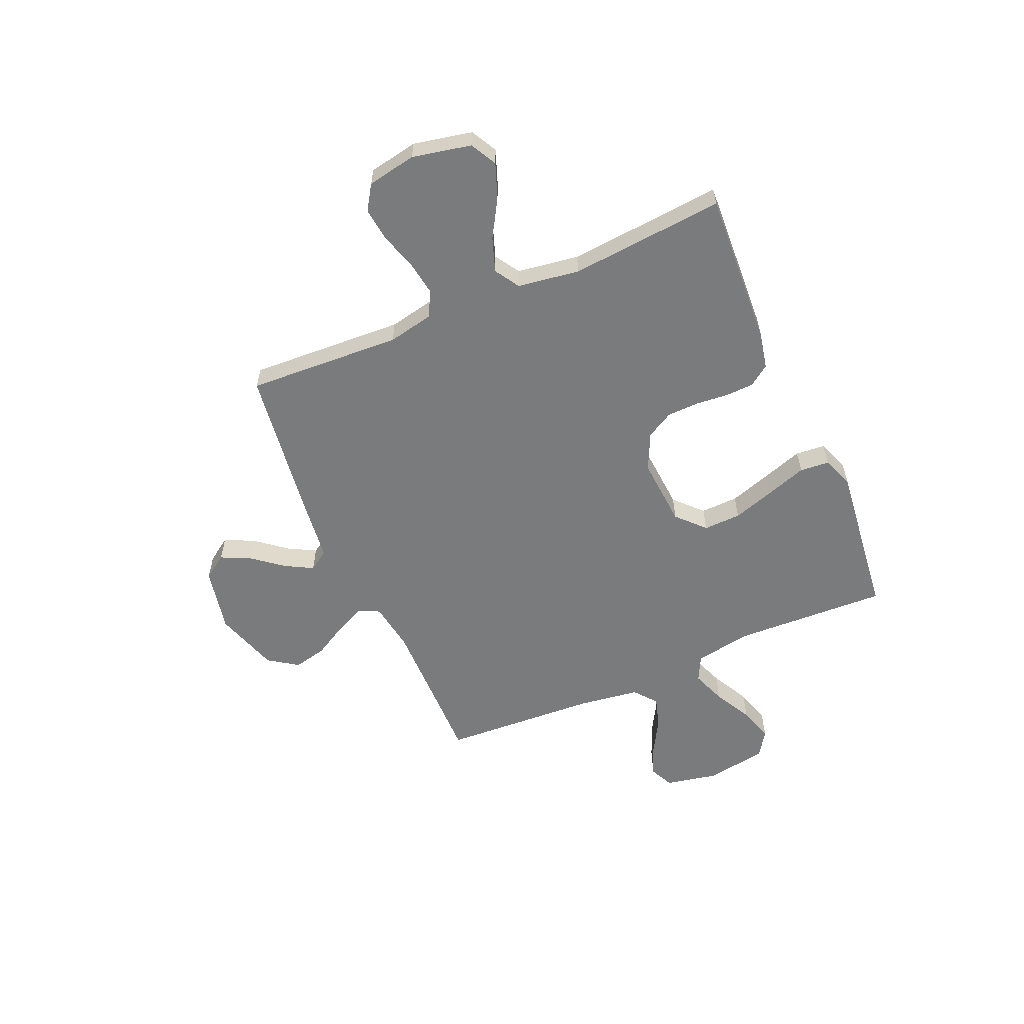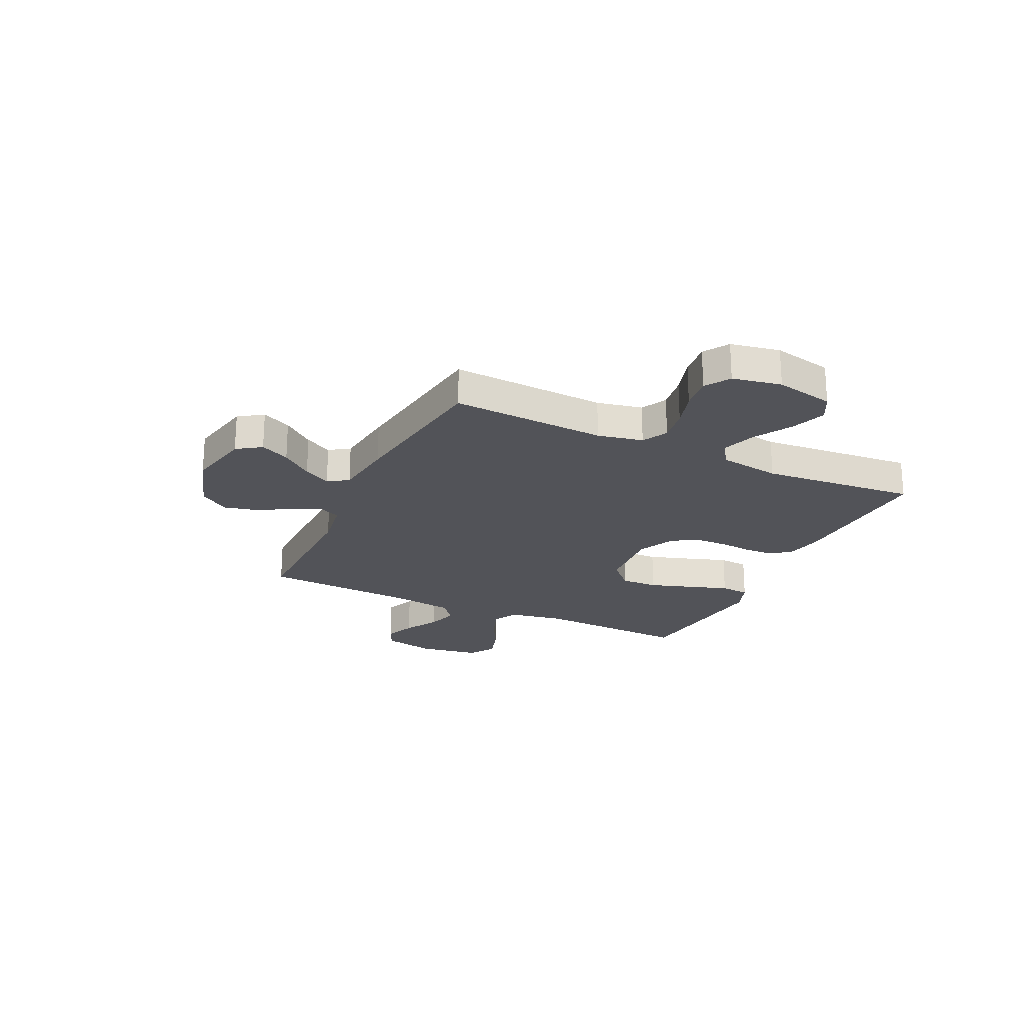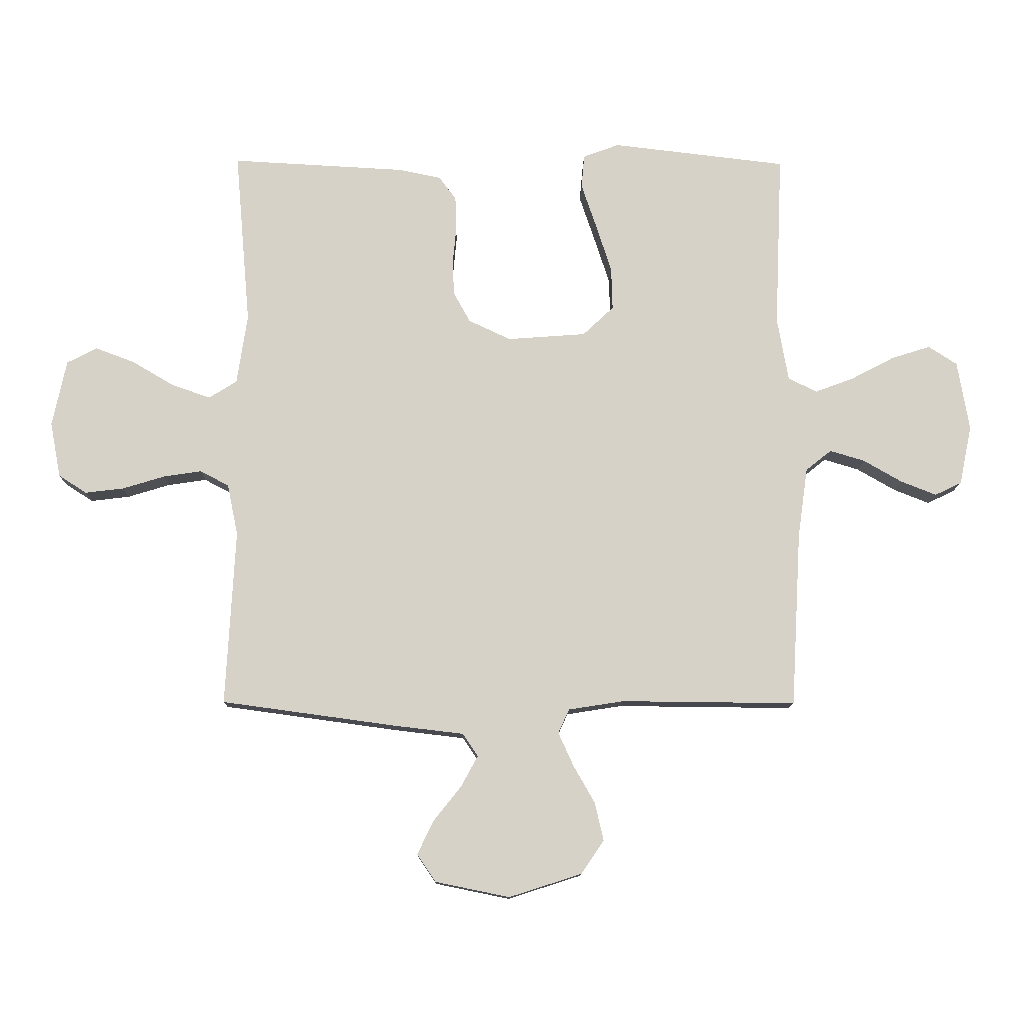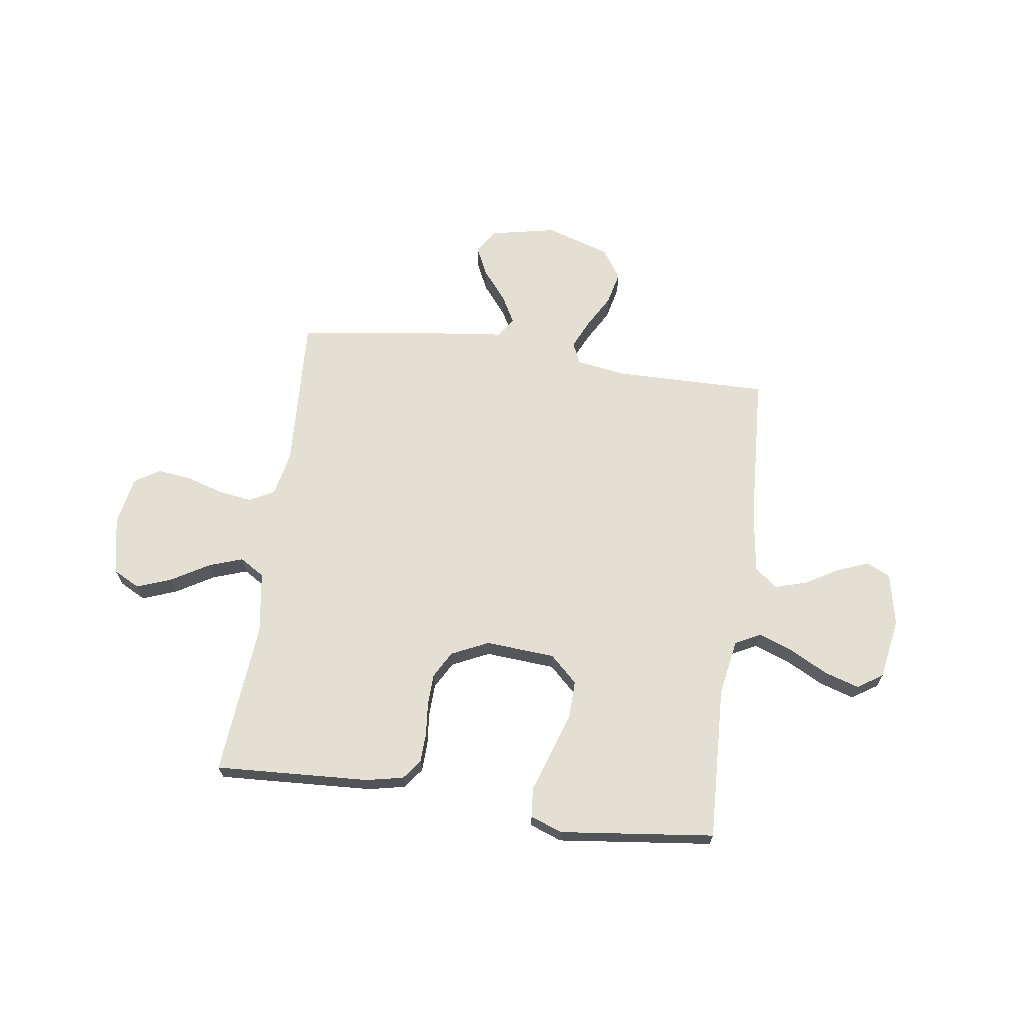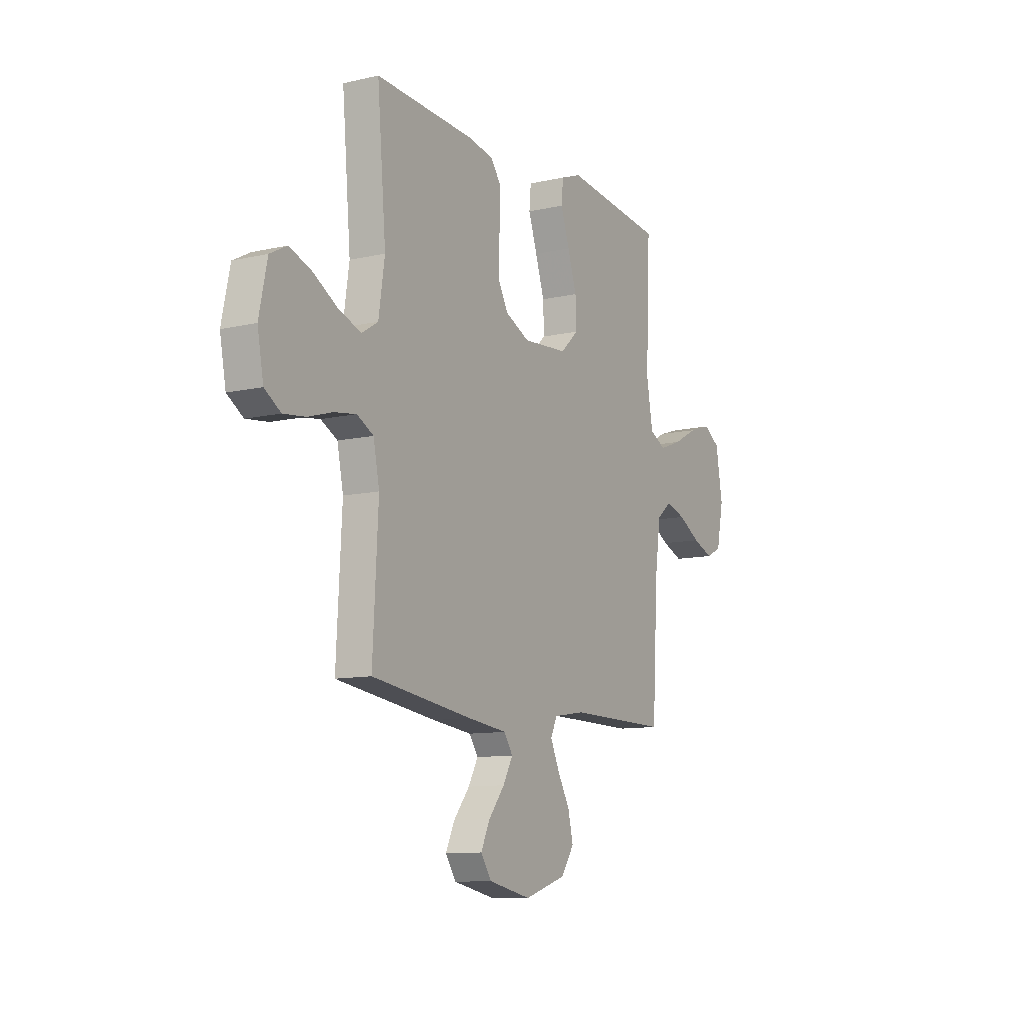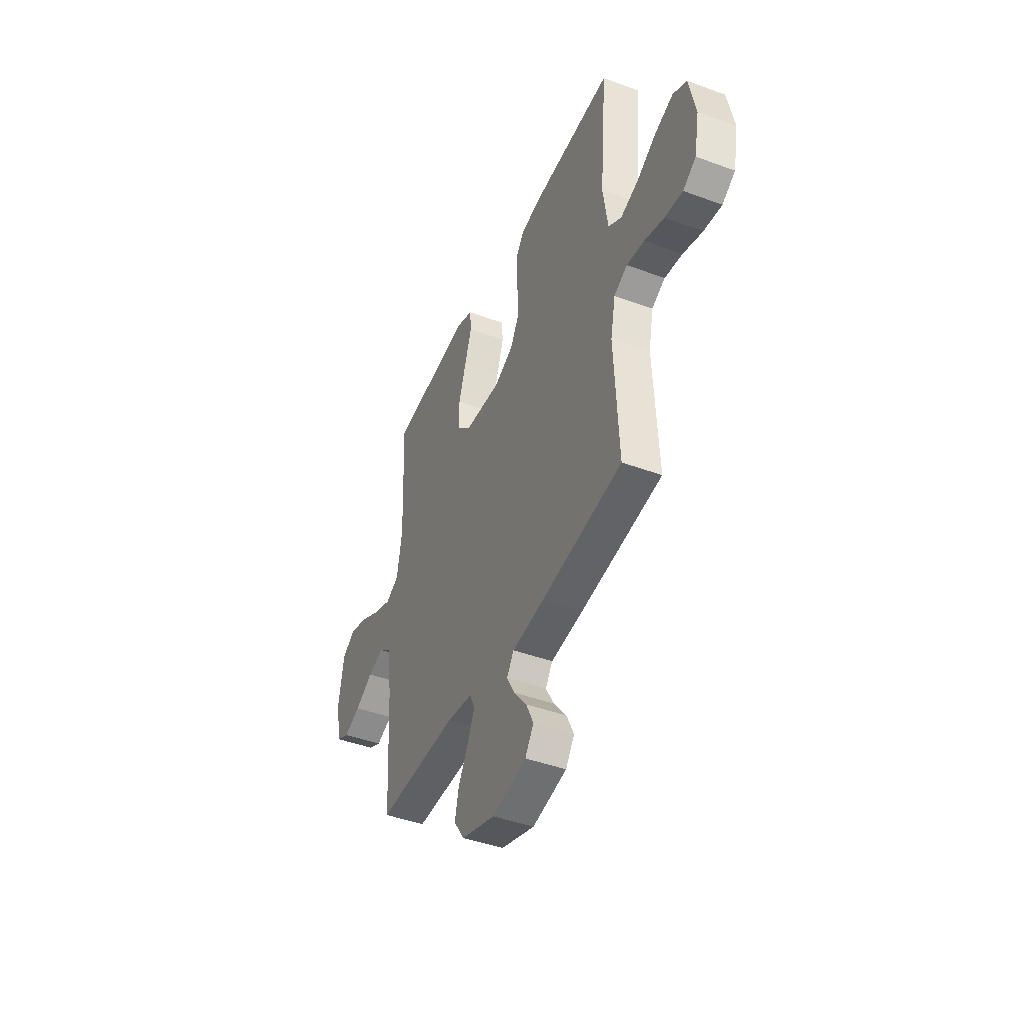
<metadata>
{"format":"obj","ext":"obj","renderer":"f3d","projection":"perspective","resolution":1024,"background":"white","views":[{"elev":-58.3,"azim":-66.5,"up":"+Y"},{"elev":-22.7,"azim":-115.3,"up":"+Y"},{"elev":-11.8,"azim":-1.0,"up":"+Z"},{"elev":66.9,"azim":8.0,"up":"+Y"},{"elev":-10.6,"azim":-60.1,"up":"+Z"},{"elev":-43.6,"azim":-113.5,"up":"+Z"}]}
</metadata>
<code>
v 0.5 0.07 -0.5
v 0.2 0.07 -0.497
v 0.105 0.07 -0.512
v 0.086 0.07 -0.553
v 0.112 0.07 -0.61
v 0.149 0.07 -0.675
v 0.164 0.07 -0.74
v 0.125 0.07 -0.797
v 0 0.07 -0.837
v -0.127 0.07 -0.811
v -0.159 0.07 -0.764
v -0.132 0.07 -0.707
v -0.084 0.07 -0.647
v -0.055 0.07 -0.594
v -0.081 0.07 -0.555
v -0.2 0.07 -0.541
v -0.5 0.07 -0.5
v -0.484 0.07 -0.2
v -0.502 0.07 -0.112
v -0.551 0.07 -0.086
v -0.617 0.07 -0.096
v -0.689 0.07 -0.118
v -0.755 0.07 -0.126
v -0.803 0.07 -0.095
v -0.821 0.07 0
v -0.797 0.07 0.114
v -0.746 0.07 0.141
v -0.679 0.07 0.116
v -0.606 0.07 0.073
v -0.54 0.07 0.05
v -0.492 0.07 0.08
v -0.474 0.07 0.2
v -0.5 0.07 0.5
v -0.2 0.07 0.484
v -0.128 0.07 0.469
v -0.099 0.07 0.429
v -0.097 0.07 0.373
v -0.103 0.07 0.31
v -0.101 0.07 0.248
v -0.072 0.07 0.196
v 0 0.07 0.162
v 0.135 0.07 0.172
v 0.188 0.07 0.222
v 0.186 0.07 0.295
v 0.159 0.07 0.378
v 0.133 0.07 0.455
v 0.138 0.07 0.512
v 0.2 0.07 0.535
v 0.5 0.07 0.5
v 0.487 0.07 0.2
v 0.506 0.07 0.091
v 0.555 0.07 0.066
v 0.622 0.07 0.091
v 0.696 0.07 0.13
v 0.763 0.07 0.151
v 0.812 0.07 0.119
v 0.832 0.07 0
v 0.811 0.07 -0.102
v 0.765 0.07 -0.124
v 0.704 0.07 -0.1
v 0.638 0.07 -0.062
v 0.578 0.07 -0.044
v 0.534 0.07 -0.079
v 0.517 0.07 -0.2
v 0.5 0 -0.5
v 0.2 0 -0.497
v 0.105 0 -0.512
v 0.086 0 -0.553
v 0.112 0 -0.61
v 0.149 0 -0.675
v 0.164 0 -0.74
v 0.125 0 -0.797
v 0 0 -0.837
v -0.127 0 -0.811
v -0.159 0 -0.764
v -0.132 0 -0.707
v -0.084 0 -0.647
v -0.055 0 -0.594
v -0.081 0 -0.555
v -0.2 0 -0.541
v -0.5 0 -0.5
v -0.484 0 -0.2
v -0.502 0 -0.112
v -0.551 0 -0.086
v -0.617 0 -0.096
v -0.689 0 -0.118
v -0.755 0 -0.126
v -0.803 0 -0.095
v -0.821 0 0
v -0.797 0 0.114
v -0.746 0 0.141
v -0.679 0 0.116
v -0.606 0 0.073
v -0.54 0 0.05
v -0.492 0 0.08
v -0.474 0 0.2
v -0.5 0 0.5
v -0.2 0 0.484
v -0.128 0 0.469
v -0.099 0 0.429
v -0.097 0 0.373
v -0.103 0 0.31
v -0.101 0 0.248
v -0.072 0 0.196
v 0 0 0.162
v 0.135 0 0.172
v 0.188 0 0.222
v 0.186 0 0.295
v 0.159 0 0.378
v 0.133 0 0.455
v 0.138 0 0.512
v 0.2 0 0.535
v 0.5 0 0.5
v 0.487 0 0.2
v 0.506 0 0.091
v 0.555 0 0.066
v 0.622 0 0.091
v 0.696 0 0.13
v 0.763 0 0.151
v 0.812 0 0.119
v 0.832 0 0
v 0.811 0 -0.102
v 0.765 0 -0.124
v 0.704 0 -0.1
v 0.638 0 -0.062
v 0.578 0 -0.044
v 0.534 0 -0.079
v 0.517 0 -0.2
f 59 60 61
f 58 59 61
f 57 58 61
f 56 57 61
f 55 56 61
f 54 55 61
f 53 54 61
f 52 53 61 62
f 51 52 62 63
f 48 49 50
f 47 48 50
f 46 47 50
f 45 46 50
f 51 63 64
f 50 51 64
f 45 50 64
f 44 45 64
f 36 37 38
f 35 36 38
f 34 35 38
f 33 34 38
f 32 33 38
f 31 32 38 39
f 30 31 39 40
f 27 28 29
f 26 27 29
f 25 26 29
f 24 25 29
f 23 24 29
f 22 23 29
f 21 22 29
f 20 21 29 30
f 30 40 41
f 20 30 41
f 19 20 41
f 15 16 17 18
f 11 12 13
f 10 11 13
f 9 10 13
f 8 9 13
f 7 8 13
f 6 7 13
f 5 6 13
f 4 5 13 14
f 3 4 14 15
f 64 1 2
f 64 2 3
f 43 44 64
f 64 3 15
f 43 64 15
f 42 43 15
f 19 41 42
f 18 19 42
f 15 18 42
f 125 124 123
f 125 123 122
f 125 122 121
f 125 121 120
f 125 120 119
f 125 119 118
f 125 118 117
f 126 125 117 116
f 127 126 116 115
f 114 113 112
f 114 112 111
f 114 111 110
f 114 110 109
f 128 127 115
f 128 115 114
f 128 114 109
f 128 109 108
f 102 101 100
f 102 100 99
f 102 99 98
f 102 98 97
f 102 97 96
f 103 102 96 95
f 104 103 95 94
f 93 92 91
f 93 91 90
f 93 90 89
f 93 89 88
f 93 88 87
f 93 87 86
f 93 86 85
f 94 93 85 84
f 105 104 94
f 105 94 84
f 105 84 83
f 82 81 80 79
f 77 76 75
f 77 75 74
f 77 74 73
f 77 73 72
f 77 72 71
f 77 71 70
f 77 70 69
f 78 77 69 68
f 79 78 68 67
f 66 65 128
f 67 66 128
f 128 108 107
f 79 67 128
f 79 128 107
f 79 107 106
f 106 105 83
f 106 83 82
f 106 82 79
f 1 65 66 2
f 2 66 67 3
f 3 67 68 4
f 4 68 69 5
f 5 69 70 6
f 6 70 71 7
f 7 71 72 8
f 8 72 73 9
f 9 73 74 10
f 10 74 75 11
f 11 75 76 12
f 12 76 77 13
f 13 77 78 14
f 14 78 79 15
f 15 79 80 16
f 16 80 81 17
f 17 81 82 18
f 18 82 83 19
f 19 83 84 20
f 20 84 85 21
f 21 85 86 22
f 22 86 87 23
f 23 87 88 24
f 24 88 89 25
f 25 89 90 26
f 26 90 91 27
f 27 91 92 28
f 28 92 93 29
f 29 93 94 30
f 30 94 95 31
f 31 95 96 32
f 32 96 97 33
f 33 97 98 34
f 34 98 99 35
f 35 99 100 36
f 36 100 101 37
f 37 101 102 38
f 38 102 103 39
f 39 103 104 40
f 40 104 105 41
f 41 105 106 42
f 42 106 107 43
f 43 107 108 44
f 44 108 109 45
f 45 109 110 46
f 46 110 111 47
f 47 111 112 48
f 48 112 113 49
f 49 113 114 50
f 50 114 115 51
f 51 115 116 52
f 52 116 117 53
f 53 117 118 54
f 54 118 119 55
f 55 119 120 56
f 56 120 121 57
f 57 121 122 58
f 58 122 123 59
f 59 123 124 60
f 60 124 125 61
f 61 125 126 62
f 62 126 127 63
f 63 127 128 64
f 64 128 65 1

</code>
